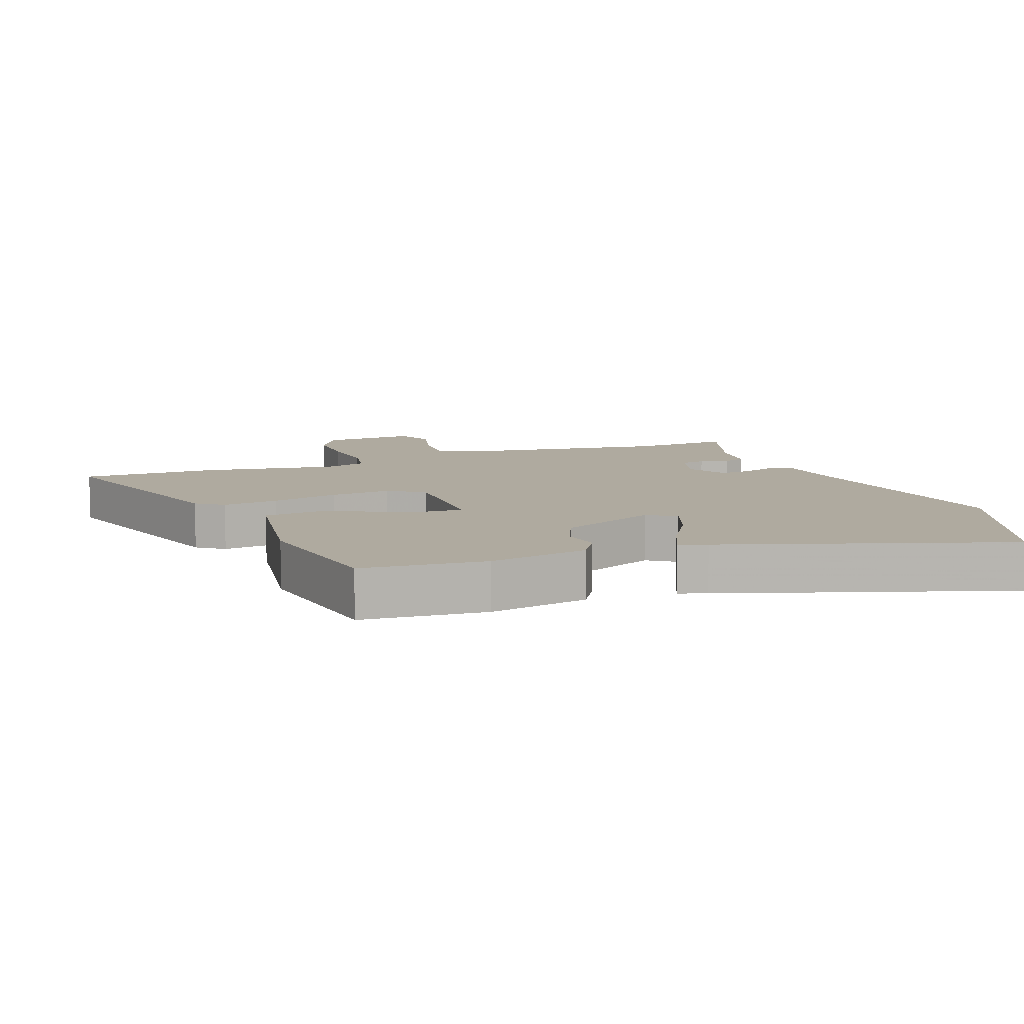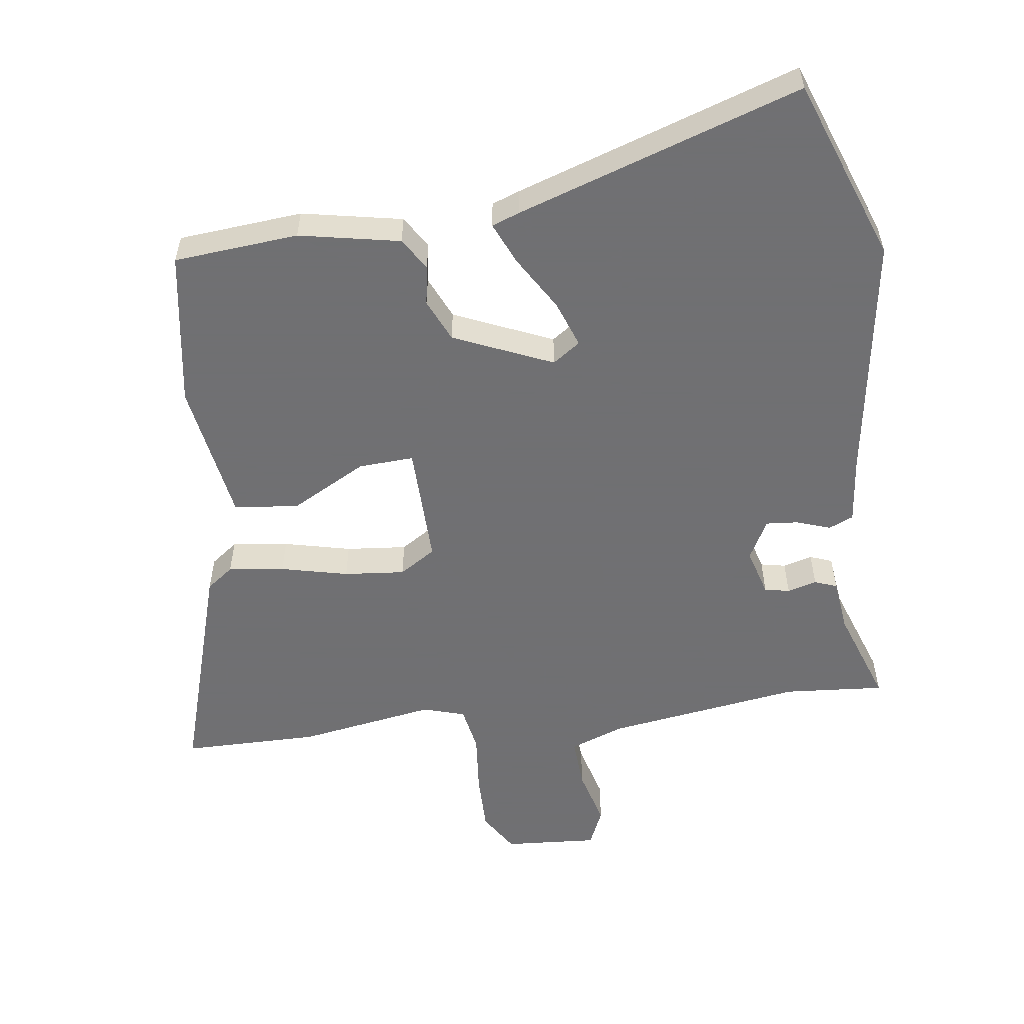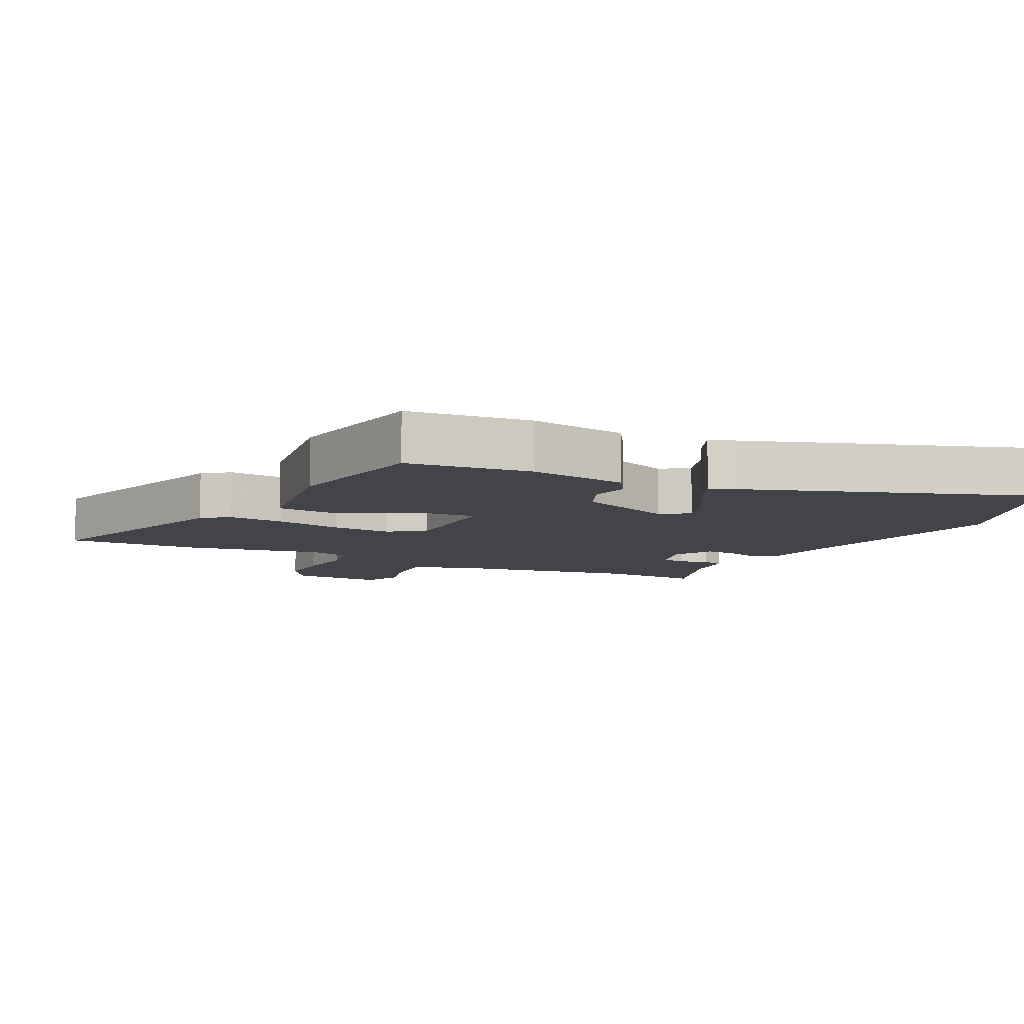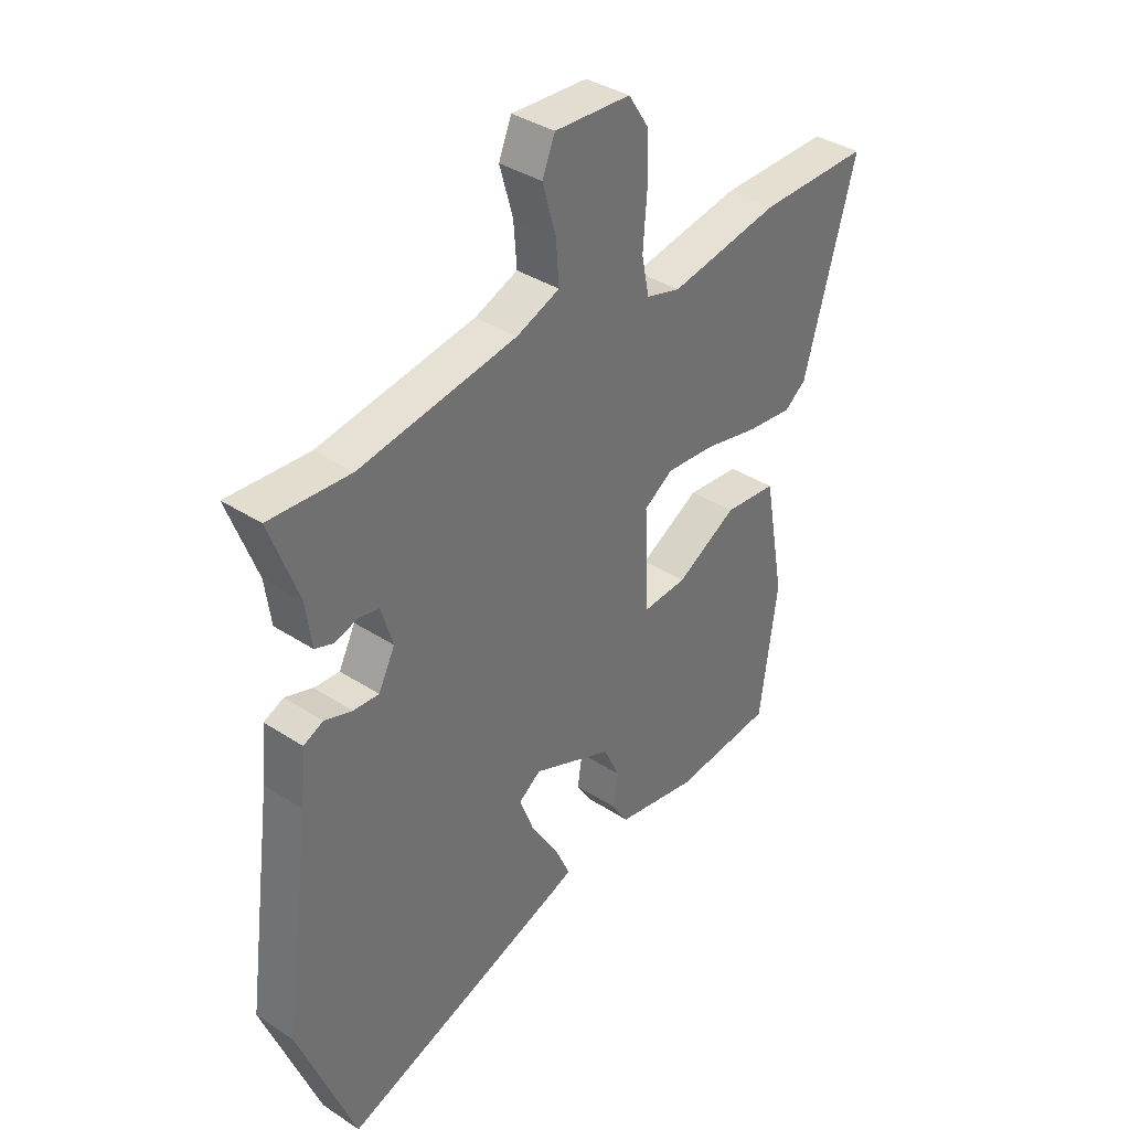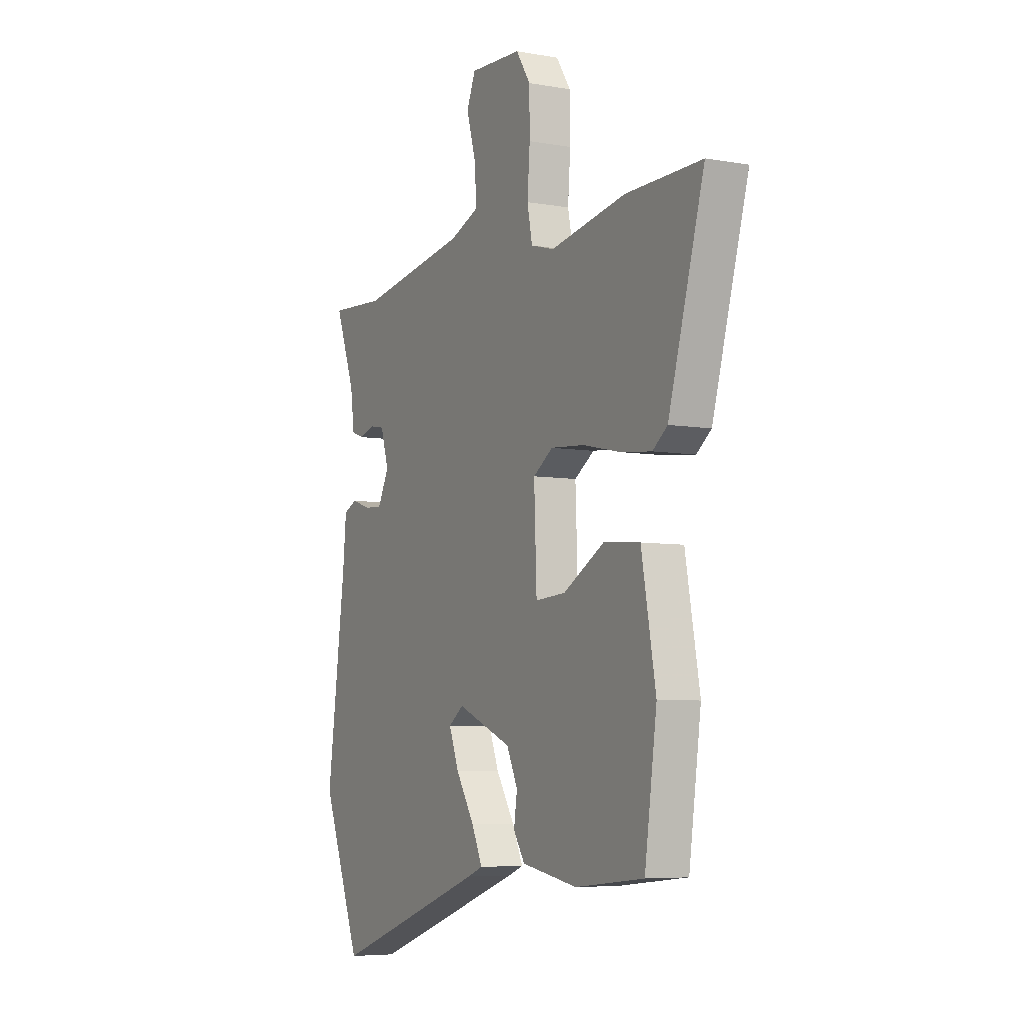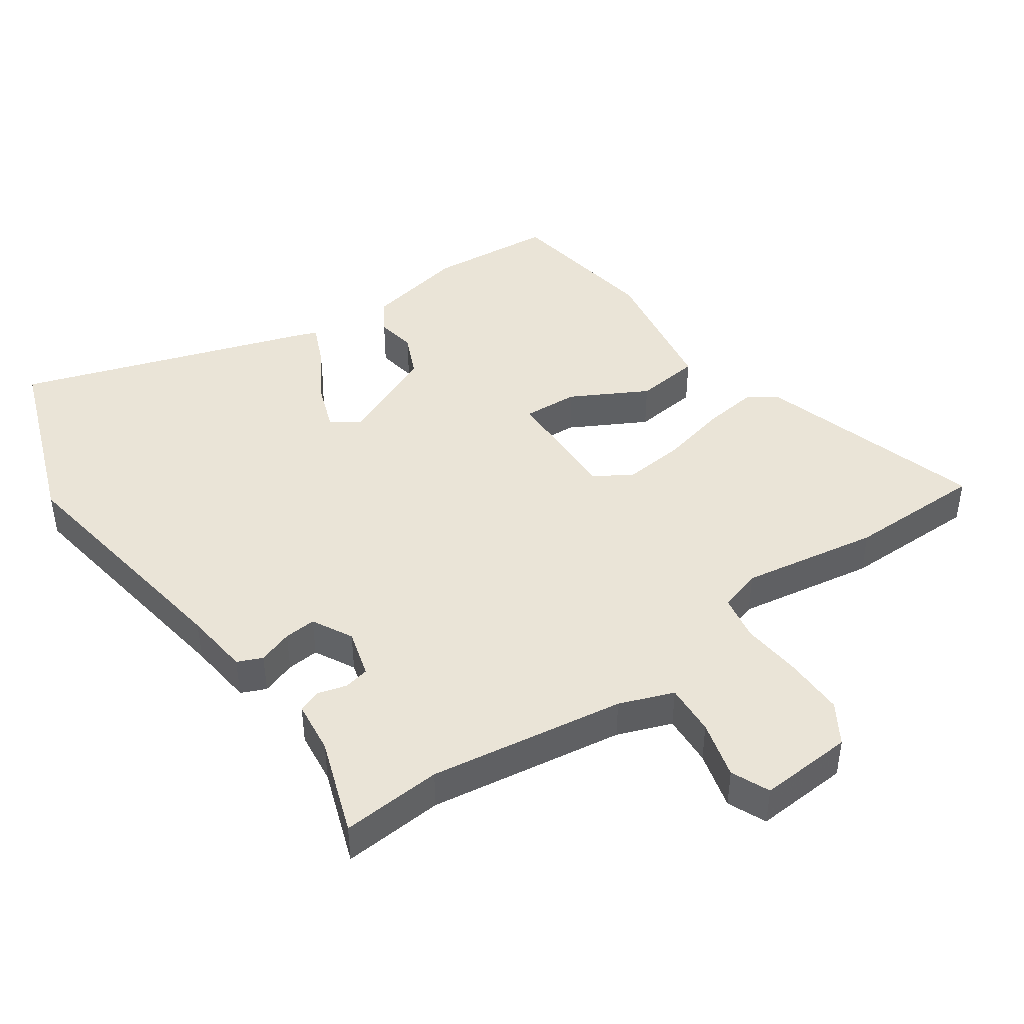
<metadata>
{"format":"obj","ext":"obj","renderer":"f3d","projection":"perspective","resolution":1024,"background":"white","views":[{"elev":9.5,"azim":158.0,"up":"+Y"},{"elev":-55.0,"azim":-173.4,"up":"+Y"},{"elev":-8.4,"azim":152.6,"up":"+Y"},{"elev":36.9,"azim":-49.8,"up":"+Z"},{"elev":-6.1,"azim":61.9,"up":"+Z"},{"elev":43.9,"azim":-36.0,"up":"+Y"}]}
</metadata>
<code>
v -0.456 0.07 -0.612
v -0.563 0.07 -0.338
v -0.512 0.07 0.042
v -0.503 0.07 0.141
v -0.466 0.07 0.158
v -0.414 0.07 0.141
v -0.366 0.07 0.138
v -0.335 0.07 0.199
v -0.357 0.07 0.271
v -0.395 0.07 0.278
v -0.439 0.07 0.265
v -0.473 0.07 0.277
v -0.484 0.07 0.357
v -0.538 0.07 0.502
v -0.386 0.07 0.493
v -0.092 0.07 0.542
v -0.011 0.07 0.574
v -0.017 0.07 0.652
v -0.042 0.07 0.739
v -0.018 0.07 0.797
v 0.124 0.07 0.79
v 0.163 0.07 0.73
v 0.164 0.07 0.64
v 0.157 0.07 0.548
v 0.171 0.07 0.479
v 0.235 0.07 0.461
v 0.441 0.07 0.499
v 0.647 0.07 0.502
v 0.55 0.07 0.16
v 0.51 0.07 0.129
v 0.425 0.07 0.138
v 0.323 0.07 0.16
v 0.231 0.07 0.167
v 0.177 0.07 0.131
v 0.184 0.07 -0.053
v 0.267 0.07 -0.047
v 0.38 0.07 0.017
v 0.478 0.07 0.008
v 0.517 0.07 -0.206
v 0.484 0.07 -0.443
v 0.297 0.07 -0.463
v 0.145 0.07 -0.436
v 0.114 0.07 -0.388
v 0.123 0.07 -0.328
v 0.093 0.07 -0.264
v -0.057 0.07 -0.202
v -0.098 0.07 -0.232
v -0.071 0.07 -0.302
v -0.02 0.07 -0.383
v 0.009 0.07 -0.446
v -0.032 0.07 -0.462
v -0.456 0 -0.612
v -0.563 0 -0.338
v -0.512 0 0.042
v -0.503 0 0.141
v -0.466 0 0.158
v -0.414 0 0.141
v -0.366 0 0.138
v -0.335 0 0.199
v -0.357 0 0.271
v -0.395 0 0.278
v -0.439 0 0.265
v -0.473 0 0.277
v -0.484 0 0.357
v -0.538 0 0.502
v -0.386 0 0.493
v -0.092 0 0.542
v -0.011 0 0.574
v -0.017 0 0.652
v -0.042 0 0.739
v -0.018 0 0.797
v 0.124 0 0.79
v 0.163 0 0.73
v 0.164 0 0.64
v 0.157 0 0.548
v 0.171 0 0.479
v 0.235 0 0.461
v 0.441 0 0.499
v 0.647 0 0.502
v 0.55 0 0.16
v 0.51 0 0.129
v 0.425 0 0.138
v 0.323 0 0.16
v 0.231 0 0.167
v 0.177 0 0.131
v 0.184 0 -0.053
v 0.267 0 -0.047
v 0.38 0 0.017
v 0.478 0 0.008
v 0.517 0 -0.206
v 0.484 0 -0.443
v 0.297 0 -0.463
v 0.145 0 -0.436
v 0.114 0 -0.388
v 0.123 0 -0.328
v 0.093 0 -0.264
v -0.057 0 -0.202
v -0.098 0 -0.232
v -0.071 0 -0.302
v -0.02 0 -0.383
v 0.009 0 -0.446
v -0.032 0 -0.462
f 48 49 50 51
f 47 48 51 1
f 41 42 43 44
f 41 44 45
f 40 41 45
f 39 40 45
f 36 37 38 39
f 35 36 39 45
f 34 35 45 46
f 29 30 31 32
f 29 32 33
f 26 27 28 29
f 25 26 29 33
f 24 25 33 34
f 22 23 24
f 21 22 24
f 18 19 20 21
f 17 18 21 24
f 16 17 24 34
f 13 14 15
f 10 11 12 13
f 9 10 13 15
f 8 9 15 16
f 3 4 5 6
f 3 6 7
f 47 1 2 3
f 47 3 7
f 16 34 46 47
f 7 8 16 47
f 102 101 100 99
f 52 102 99 98
f 95 94 93 92
f 96 95 92
f 96 92 91
f 96 91 90
f 90 89 88 87
f 96 90 87 86
f 97 96 86 85
f 83 82 81 80
f 84 83 80
f 80 79 78 77
f 84 80 77 76
f 85 84 76 75
f 75 74 73
f 75 73 72
f 72 71 70 69
f 75 72 69 68
f 85 75 68 67
f 66 65 64
f 64 63 62 61
f 66 64 61 60
f 67 66 60 59
f 57 56 55 54
f 58 57 54
f 54 53 52 98
f 58 54 98
f 98 97 85 67
f 98 67 59 58
f 1 52 53 2
f 2 53 54 3
f 3 54 55 4
f 4 55 56 5
f 5 56 57 6
f 6 57 58 7
f 7 58 59 8
f 8 59 60 9
f 9 60 61 10
f 10 61 62 11
f 11 62 63 12
f 12 63 64 13
f 13 64 65 14
f 14 65 66 15
f 15 66 67 16
f 16 67 68 17
f 17 68 69 18
f 18 69 70 19
f 19 70 71 20
f 20 71 72 21
f 21 72 73 22
f 22 73 74 23
f 23 74 75 24
f 24 75 76 25
f 25 76 77 26
f 26 77 78 27
f 27 78 79 28
f 28 79 80 29
f 29 80 81 30
f 30 81 82 31
f 31 82 83 32
f 32 83 84 33
f 33 84 85 34
f 34 85 86 35
f 35 86 87 36
f 36 87 88 37
f 37 88 89 38
f 38 89 90 39
f 39 90 91 40
f 40 91 92 41
f 41 92 93 42
f 42 93 94 43
f 43 94 95 44
f 44 95 96 45
f 45 96 97 46
f 46 97 98 47
f 47 98 99 48
f 48 99 100 49
f 49 100 101 50
f 50 101 102 51
f 51 102 52 1

</code>
